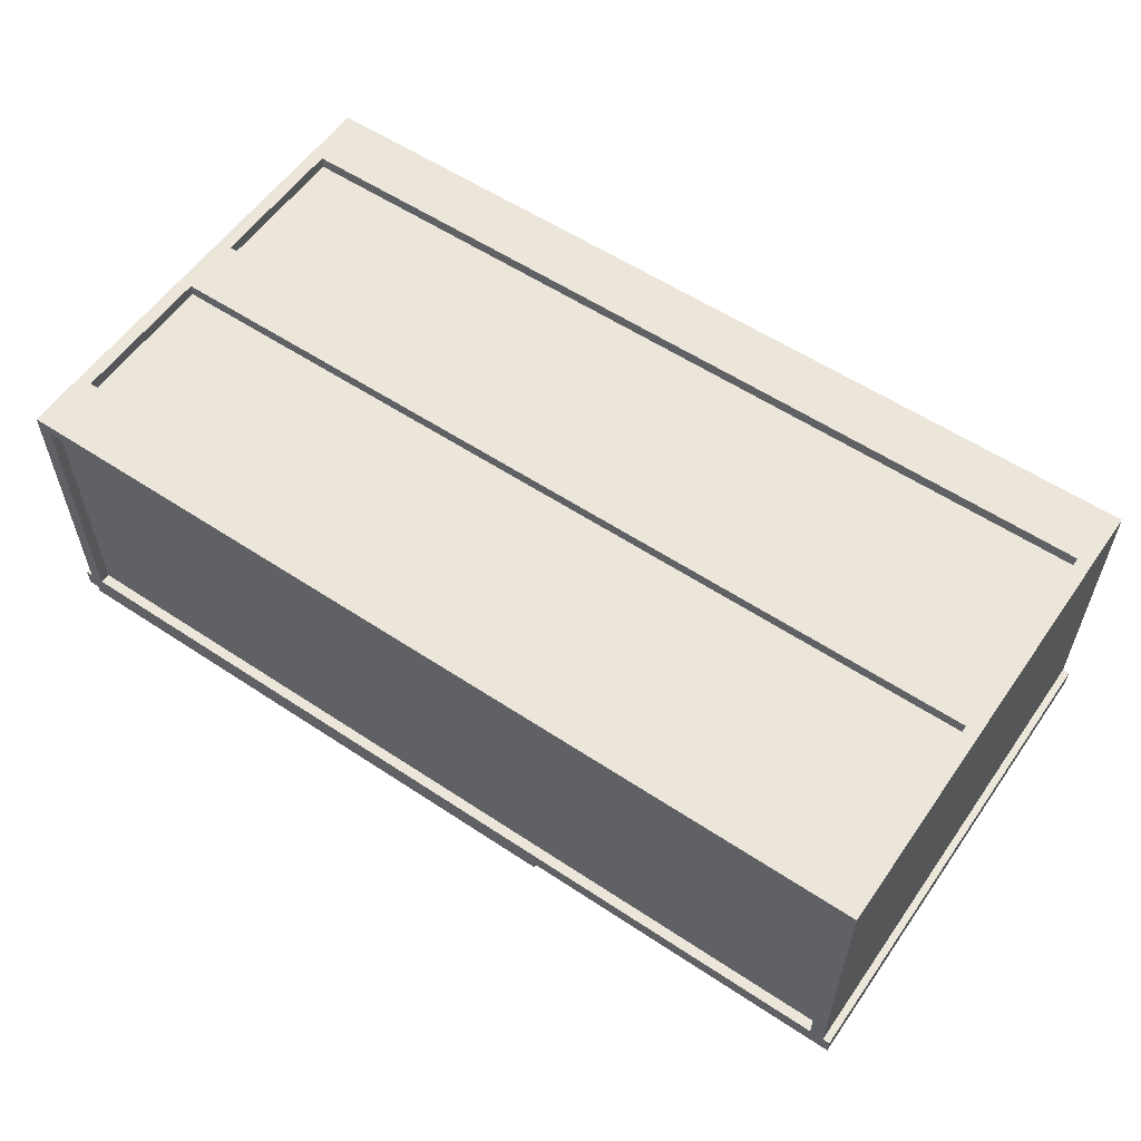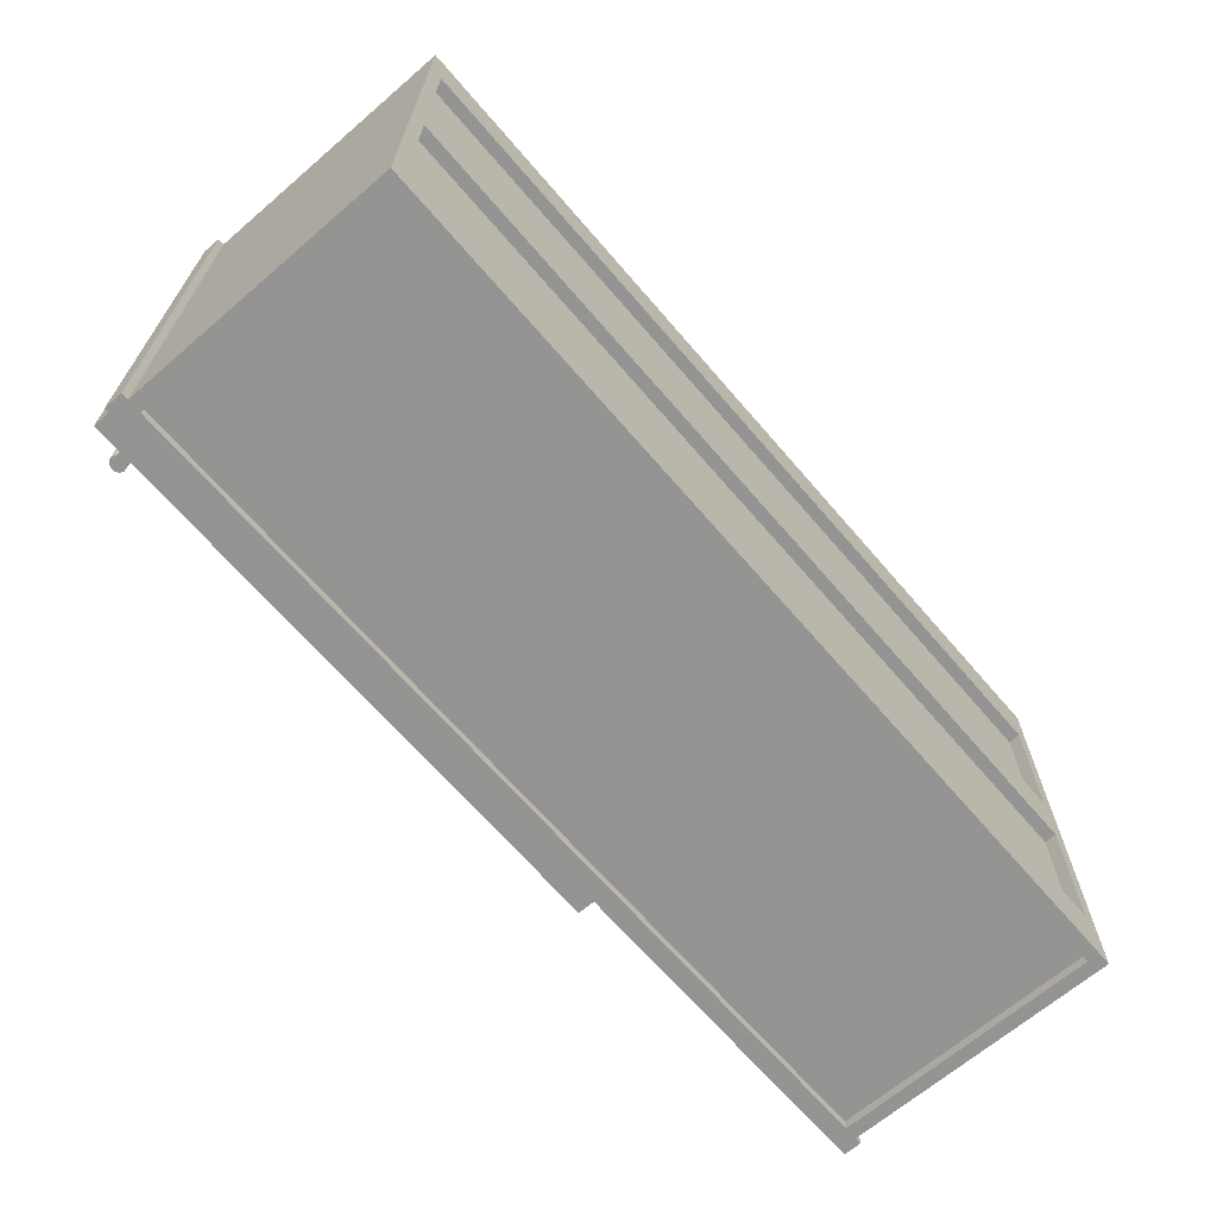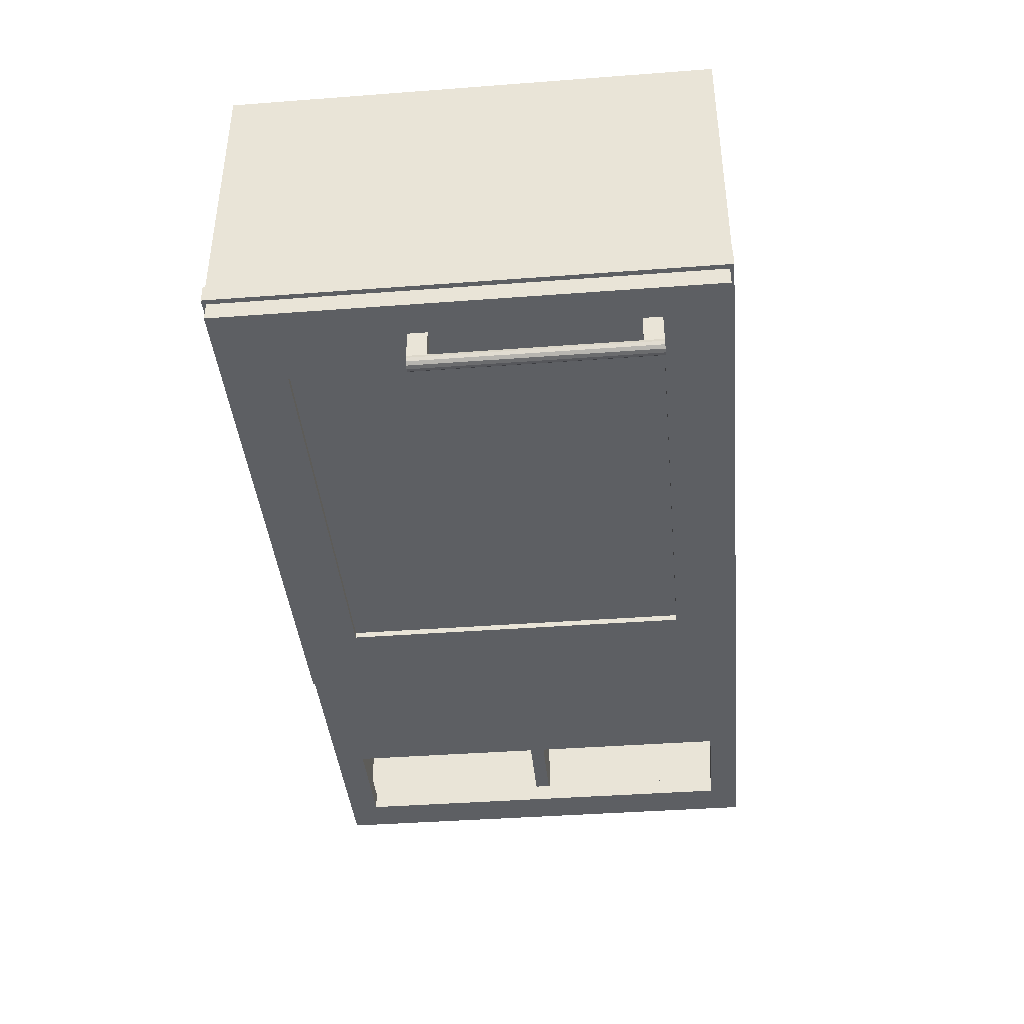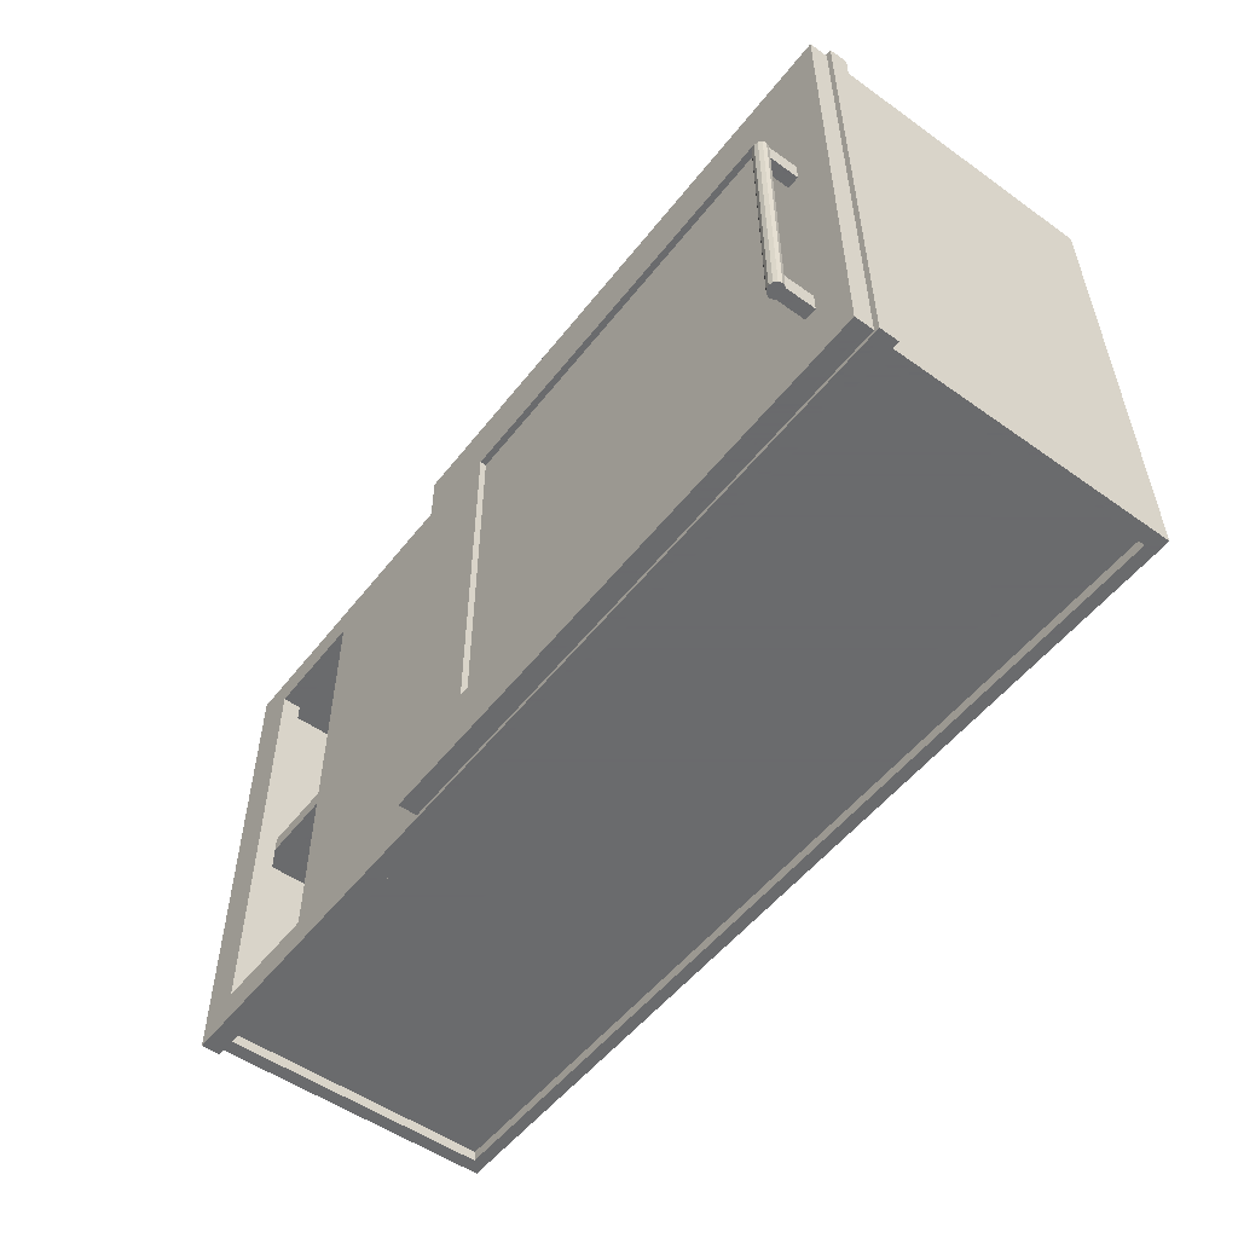
<metadata>
{"format":"obj","ext":"obj","renderer":"f3d","projection":"perspective","resolution":1024,"background":"white","views":[{"elev":57.2,"azim":-145.4,"up":"+Y"},{"elev":-66.9,"azim":130.7,"up":"+Z"},{"elev":-40.4,"azim":95.3,"up":"+Y"},{"elev":-53.2,"azim":52.8,"up":"+Z"}]}
</metadata>
<code>
v -0.05625 -0.1708 0.2115
v 0.4265 -0.1708 -0.2059
v -0.05625 -0.1708 -0.2059
v 0.4265 -0.1708 0.2115
v 0.4265 -0.1708 -0.2059
v 0.4265 -0.1708 -0.2059
v -0.05625 -0.1926 -0.2059
v -0.05625 -0.1926 -0.2059
v 0.4265 -0.1926 -0.2059
v 0.4265 -0.1926 -0.2059
v -0.05625 -0.1708 -0.2059
v -0.05625 -0.1708 -0.2059
v 0.4265 -0.1926 -0.279
v 0.4265 -0.1926 -0.279
v -0.05625 -0.1708 -0.279
v -0.05625 -0.1708 -0.279
v -0.05625 -0.1926 -0.279
v -0.05625 -0.1926 -0.279
v 0.4265 -0.1708 -0.279
v 0.4265 -0.1708 -0.279
v 0.5256 -0.1926 0.2846
v 0.5256 -0.1926 0.2846
v 0.5256 -0.1926 0.2846
v 0.4265 -0.1926 -0.279
v 0.4265 -0.1926 -0.279
v 0.4265 -0.1926 -0.279
v 0.5256 -0.1926 -0.279
v 0.5256 -0.1926 -0.279
v 0.5256 -0.1926 -0.279
v 0.4265 -0.1926 0.2846
v 0.4265 -0.1926 0.2846
v 0.4265 -0.1926 0.2846
v 0.5256 -0.1708 -0.279
v 0.5256 -0.1708 -0.279
v 0.5256 -0.1708 -0.279
v 0.4265 -0.1708 0.2846
v 0.4265 -0.1708 0.2846
v 0.4265 -0.1708 0.2846
v 0.4265 -0.1708 -0.279
v 0.4265 -0.1708 -0.279
v 0.4265 -0.1708 -0.279
v 0.5256 -0.1708 0.2846
v 0.5256 -0.1708 0.2846
v 0.5256 -0.1708 0.2846
v 0.4265 -0.1853 0.2115
v -0.05625 -0.1853 -0.2059
v 0.4265 -0.1853 -0.2059
v -0.05625 -0.1853 0.2115
v 0.4265 -0.1708 0.2846
v 0.4265 -0.1708 0.2846
v -0.05625 -0.1926 0.2846
v -0.05625 -0.1926 0.2846
v 0.4265 -0.1926 0.2846
v 0.4265 -0.1926 0.2846
v -0.05625 -0.1708 0.2846
v -0.05625 -0.1708 0.2846
v 0.4265 -0.1926 0.2115
v 0.4265 -0.1926 0.2115
v -0.05625 -0.1708 0.2115
v -0.05625 -0.1708 0.2115
v -0.05625 -0.1926 0.2115
v -0.05625 -0.1926 0.2115
v 0.4265 -0.1708 0.2115
v 0.4265 -0.1708 0.2115
v -0.05625 -0.1926 0.2846
v -0.05625 -0.1926 0.2846
v -0.05625 -0.1926 0.2846
v -0.1553 -0.1926 -0.279
v -0.1553 -0.1926 -0.279
v -0.1553 -0.1926 -0.279
v -0.05625 -0.1926 -0.279
v -0.05625 -0.1926 -0.279
v -0.05625 -0.1926 -0.279
v -0.1553 -0.1926 0.2846
v -0.1553 -0.1926 0.2846
v -0.1553 -0.1926 0.2846
v -0.05625 -0.1708 -0.279
v -0.05625 -0.1708 -0.279
v -0.05625 -0.1708 -0.279
v -0.1553 -0.1708 0.2846
v -0.1553 -0.1708 0.2846
v -0.1553 -0.1708 0.2846
v -0.1553 -0.1708 -0.279
v -0.1553 -0.1708 -0.279
v -0.1553 -0.1708 -0.279
v -0.05625 -0.1708 0.2846
v -0.05625 -0.1708 0.2846
v -0.05625 -0.1708 0.2846
v 0.4691 -0.2267 -0.2059
v 0.4691 -0.2267 -0.2059
v 0.4691 -0.1926 -0.1836
v 0.4691 -0.1926 -0.1836
v 0.4691 -0.1926 -0.1836
v 0.4691 -0.1926 -0.2059
v 0.4691 -0.1926 -0.2059
v 0.4691 -0.1926 -0.2059
v 0.4691 -0.2267 -0.1836
v 0.4691 -0.2267 -0.1836
v 0.483 -0.1926 -0.2059
v 0.483 -0.1926 -0.2059
v 0.483 -0.1926 -0.2059
v 0.4714 -0.2246 -0.2059
v 0.4714 -0.2246 -0.1836
v 0.483 -0.1926 -0.1836
v 0.483 -0.1926 -0.1836
v 0.483 -0.1926 -0.1836
v 0.4807 -0.2246 -0.2059
v 0.476 -0.2235 -0.2059
v 0.476 -0.2235 -0.1836
v 0.4807 -0.2246 -0.1836
v 0.483 -0.2267 -0.1836
v 0.483 -0.2267 -0.1836
v 0.483 -0.2267 -0.2059
v 0.483 -0.2267 -0.2059
v 0.483 -0.1926 0.07059
v 0.483 -0.1926 0.07059
v 0.483 -0.1926 0.07059
v 0.4807 -0.2246 0.07059
v 0.483 -0.2267 0.07059
v 0.483 -0.2267 0.07059
v 0.4691 -0.1926 0.07059
v 0.4691 -0.1926 0.07059
v 0.4691 -0.1926 0.07059
v 0.483 -0.1926 0.04833
v 0.483 -0.1926 0.04833
v 0.483 -0.1926 0.04833
v 0.476 -0.2235 0.07059
v 0.483 -0.2267 0.04833
v 0.483 -0.2267 0.04833
v 0.4691 -0.1926 0.04833
v 0.4691 -0.1926 0.04833
v 0.4691 -0.1926 0.04833
v 0.4714 -0.2246 0.07059
v 0.4807 -0.2246 0.04833
v 0.4691 -0.2267 0.04833
v 0.4691 -0.2267 0.04833
v 0.4691 -0.2267 0.07059
v 0.4691 -0.2267 0.07059
v 0.476 -0.2235 0.04833
v 0.4714 -0.2246 0.04833
v 0.4841 -0.2276 0.07059
v 0.4841 -0.2276 0.07059
v 0.4841 -0.2358 0.07059
v 0.4841 -0.2358 0.07059
v 0.4841 -0.2358 0.07059
v 0.4853 -0.2317 0.07059
v 0.4853 -0.2317 0.07059
v 0.4807 -0.2246 0.07059
v 0.4807 -0.2246 0.07059
v 0.4807 -0.2246 0.07059
v 0.4853 -0.2317 -0.2059
v 0.4853 -0.2317 -0.2059
v 0.4841 -0.2276 -0.2059
v 0.4841 -0.2276 -0.2059
v 0.4807 -0.2246 -0.2059
v 0.4807 -0.2246 -0.2059
v 0.4807 -0.2246 -0.2059
v 0.4807 -0.2388 0.07059
v 0.4807 -0.2388 0.07059
v 0.4841 -0.2358 -0.2059
v 0.4841 -0.2358 -0.2059
v 0.4841 -0.2358 -0.2059
v 0.476 -0.2235 0.07059
v 0.476 -0.2235 0.07059
v 0.4807 -0.2388 -0.2059
v 0.4807 -0.2388 -0.2059
v 0.476 -0.2235 -0.2059
v 0.476 -0.2235 -0.2059
v 0.476 -0.2399 0.07059
v 0.476 -0.2399 0.07059
v 0.476 -0.2399 -0.2059
v 0.476 -0.2399 -0.2059
v 0.4714 -0.2246 0.07059
v 0.4714 -0.2246 0.07059
v 0.4714 -0.2246 -0.2059
v 0.4714 -0.2246 -0.2059
v 0.4714 -0.2388 0.07059
v 0.4714 -0.2388 0.07059
v 0.4714 -0.2388 0.07059
v 0.4714 -0.2388 -0.2059
v 0.4714 -0.2388 -0.2059
v 0.4714 -0.2388 -0.2059
v 0.468 -0.2276 0.07059
v 0.468 -0.2276 0.07059
v 0.468 -0.2276 0.07059
v 0.468 -0.2276 -0.2059
v 0.468 -0.2276 -0.2059
v 0.468 -0.2276 -0.2059
v 0.468 -0.2358 0.07059
v 0.468 -0.2358 0.07059
v 0.4668 -0.2317 -0.2059
v 0.4668 -0.2317 -0.2059
v 0.4668 -0.2317 0.07059
v 0.4668 -0.2317 0.07059
v 0.468 -0.2358 -0.2059
v 0.468 -0.2358 -0.2059
v 0.507 0.1638 0.03936
v 0.507 0.1638 0.03936
v -0.5328 0.1783 0.03936
v -0.5328 0.1783 0.03936
v -0.5328 0.1638 0.03936
v -0.5328 0.1638 0.03936
v 0.507 0.1783 0.03936
v 0.507 0.1783 0.03936
v -0.5328 0.1638 -0.03376
v -0.5328 0.1638 -0.03376
v 0.507 0.1783 -0.03376
v 0.507 0.1783 -0.03376
v 0.507 0.1638 -0.03376
v 0.507 0.1638 -0.03376
v -0.5328 0.1783 -0.03376
v -0.5328 0.1783 -0.03376
v 0.4822 -0.1708 -0.247
v 0.4822 -0.1708 -0.247
v -0.5081 -0.1489 -0.247
v -0.5081 -0.1489 -0.247
v -0.5081 -0.1708 -0.247
v -0.5081 -0.1708 -0.247
v 0.4822 -0.1489 -0.247
v 0.4822 -0.1489 -0.247
v -0.5081 -0.1708 -0.2836
v -0.5081 -0.1708 -0.2836
v 0.4822 -0.1489 -0.2836
v 0.4822 -0.1489 -0.2836
v 0.4822 -0.1708 -0.2836
v 0.4822 -0.1708 -0.2836
v -0.5081 -0.1489 -0.2836
v -0.5081 -0.1489 -0.2836
v -0.5328 0.1638 0.2648
v 0.507 0.1638 -0.2592
v -0.5328 0.1638 -0.2592
v 0.507 0.1638 0.2648
v -0.5576 -0.1489 0.2892
v -0.5576 -0.1489 0.2892
v -0.5576 -0.1489 0.2892
v -0.5081 -0.1489 -0.2836
v -0.5081 -0.1489 -0.2836
v -0.5081 -0.1489 -0.2836
v -0.5576 -0.1489 -0.2836
v -0.5576 -0.1489 -0.2836
v -0.5576 -0.1489 -0.2836
v -0.5081 -0.1489 0.2892
v -0.5081 -0.1489 0.2892
v -0.5081 -0.1489 0.2892
v -0.5576 -0.1708 -0.2836
v -0.5576 -0.1708 -0.2836
v -0.5576 -0.1708 -0.2836
v -0.5081 -0.1708 0.2892
v -0.5081 -0.1708 0.2892
v -0.5081 -0.1708 0.2892
v -0.5081 -0.1708 -0.2836
v -0.5081 -0.1708 -0.2836
v -0.5081 -0.1708 -0.2836
v -0.5576 -0.1708 0.2892
v -0.5576 -0.1708 0.2892
v -0.5576 -0.1708 0.2892
v -0.5328 0.1783 -0.2836
v -0.5328 0.1783 -0.2836
v -0.5328 0.1783 -0.2836
v -0.5328 -0.1489 0.2892
v -0.5328 -0.1489 0.2892
v -0.5328 -0.1489 -0.2836
v -0.5328 -0.1489 -0.2836
v -0.5328 0.1783 0.2892
v -0.5328 0.1783 0.2892
v -0.5328 0.1783 0.2892
v -0.5493 -0.1489 -0.2836
v -0.5493 -0.1489 -0.2836
v -0.5493 0.1783 0.2892
v -0.5493 0.1783 0.2892
v -0.5493 0.1783 0.2892
v -0.5493 0.1783 -0.2836
v -0.5493 0.1783 -0.2836
v -0.5493 0.1783 -0.2836
v -0.5493 -0.1489 0.2892
v -0.5493 -0.1489 0.2892
v -0.112 -0.1708 0.2526
v -0.112 -0.1708 0.2526
v -0.376 -0.1708 -0.247
v -0.376 -0.1708 -0.247
v -0.112 -0.1708 -0.247
v -0.112 -0.1708 -0.247
v -0.376 -0.1708 0.2526
v -0.376 -0.1708 0.2526
v -0.112 -0.1489 -0.247
v -0.112 -0.1489 -0.247
v -0.376 -0.1489 0.2526
v -0.376 -0.1489 0.2526
v -0.112 -0.1489 0.2526
v -0.112 -0.1489 0.2526
v -0.376 -0.1489 -0.247
v -0.376 -0.1489 -0.247
v 0.507 0.1638 -0.2105
v 0.507 0.1638 -0.2105
v -0.5328 0.1783 -0.2105
v -0.5328 0.1783 -0.2105
v -0.5328 0.1638 -0.2105
v -0.5328 0.1638 -0.2105
v 0.507 0.1783 -0.2105
v 0.507 0.1783 -0.2105
v -0.5328 0.1638 -0.2836
v -0.5328 0.1638 -0.2836
v 0.507 0.1783 -0.2836
v 0.507 0.1783 -0.2836
v 0.507 0.1638 -0.2836
v 0.507 0.1638 -0.2836
v -0.5328 0.1783 -0.2836
v -0.5328 0.1783 -0.2836
v -0.2357 0.1638 -0.2105
v -0.5328 0.1638 -0.2105
v -0.2357 0.1638 -0.1436
v -0.5328 0.1638 -0.1436
v 0.507 0.1638 0.2892
v 0.507 0.1638 0.2892
v -0.5328 0.1783 0.2892
v -0.5328 0.1783 0.2892
v -0.5328 0.1638 0.2892
v -0.5328 0.1638 0.2892
v 0.507 0.1783 0.2892
v 0.507 0.1783 0.2892
v -0.5328 0.1638 0.2161
v -0.5328 0.1638 0.2161
v 0.507 0.1783 0.2161
v 0.507 0.1783 0.2161
v 0.507 0.1638 0.2161
v 0.507 0.1638 0.2161
v -0.5328 0.1783 0.2161
v -0.5328 0.1783 0.2161
v 0.507 -0.1489 -0.2836
v 0.507 -0.1489 -0.2836
v 0.507 -0.1489 0.2892
v 0.507 -0.1489 0.2892
v 0.507 0.1783 -0.2836
v 0.507 0.1783 -0.2836
v 0.507 0.1783 -0.2836
v 0.507 0.1783 0.2892
v 0.507 0.1783 0.2892
v 0.507 0.1783 0.2892
v 0.5235 -0.1489 -0.2836
v 0.5235 -0.1489 -0.2836
v 0.5235 0.1783 0.2892
v 0.5235 0.1783 0.2892
v 0.5235 0.1783 0.2892
v 0.5235 0.1783 -0.2836
v 0.5235 0.1783 -0.2836
v 0.5235 0.1783 -0.2836
v 0.5235 -0.1489 0.2892
v 0.5235 -0.1489 0.2892
v 0.4822 -0.1708 0.2892
v 0.4822 -0.1708 0.2892
v -0.5081 -0.1489 0.2892
v -0.5081 -0.1489 0.2892
v -0.5081 -0.1708 0.2892
v -0.5081 -0.1708 0.2892
v 0.4822 -0.1489 0.2892
v 0.4822 -0.1489 0.2892
v -0.5081 -0.1708 0.2526
v -0.5081 -0.1708 0.2526
v 0.4822 -0.1489 0.2526
v 0.4822 -0.1489 0.2526
v 0.4822 -0.1708 0.2526
v 0.4822 -0.1708 0.2526
v -0.5081 -0.1489 0.2526
v -0.5081 -0.1489 0.2526
v 0.507 -0.1489 0.277
v -0.5328 0.1638 0.277
v -0.5328 -0.1489 0.277
v 0.507 0.1638 0.277
v 0.507 0.1529 0.2648
v -0.5328 0.1529 -0.2592
v 0.507 0.1529 -0.2592
v -0.5328 0.1529 0.2648
v 0.507 -0.1489 -0.2592
v -0.5328 0.1638 -0.2592
v -0.5328 -0.1489 -0.2592
v 0.507 0.1638 -0.2592
v 0.507 -0.1489 0.01194
v 0.507 -0.1489 0.01194
v -0.5328 0.1529 0.01194
v -0.5328 0.1529 0.01194
v -0.5328 -0.1489 0.01194
v -0.5328 -0.1489 0.01194
v 0.507 0.1529 0.01194
v 0.507 0.1529 0.01194
v -0.5328 -0.1489 -0.00634
v -0.5328 -0.1489 -0.00634
v 0.507 0.1529 -0.00634
v 0.507 0.1529 -0.00634
v 0.507 -0.1489 -0.00634
v 0.507 -0.1489 -0.00634
v -0.5328 0.1529 -0.00634
v -0.5328 0.1529 -0.00634
v 0.507 0.1638 -0.2714
v -0.5328 -0.1489 -0.2714
v -0.5328 0.1638 -0.2714
v 0.507 -0.1489 -0.2714
v 0.507 0.1638 0.2648
v -0.5328 -0.1489 0.2648
v -0.5328 0.1638 0.2648
v 0.507 -0.1489 0.2648
v 0.5317 -0.1489 -0.2836
v 0.5317 -0.1489 -0.2836
v 0.5317 -0.1489 -0.2836
v 0.4822 -0.1489 -0.2836
v 0.4822 -0.1489 -0.2836
v 0.4822 -0.1489 -0.2836
v 0.5317 -0.1489 0.2892
v 0.5317 -0.1489 0.2892
v 0.5317 -0.1489 0.2892
v 0.5317 -0.1708 -0.2836
v 0.5317 -0.1708 -0.2836
v 0.5317 -0.1708 -0.2836
v 0.4822 -0.1489 0.2892
v 0.4822 -0.1489 0.2892
v 0.4822 -0.1489 0.2892
v 0.4822 -0.1708 -0.2836
v 0.4822 -0.1708 -0.2836
v 0.4822 -0.1708 -0.2836
v 0.4822 -0.1708 0.2892
v 0.4822 -0.1708 0.2892
v 0.4822 -0.1708 0.2892
v 0.5317 -0.1708 0.2892
v 0.5317 -0.1708 0.2892
v 0.5317 -0.1708 0.2892
f 1 2 3
f 2 1 4
f 6 7 10
f 7 6 11
f 8 14 9
f 5 15 12
f 14 8 17
f 15 5 20
f 16 13 18
f 13 16 19
f 23 24 27
f 24 23 31
f 25 35 29
f 33 22 28
f 21 38 32
f 37 26 30
f 35 25 40
f 22 33 44
f 38 21 43
f 26 37 41
f 36 34 39
f 34 36 42
f 45 46 47
f 46 45 48
f 49 51 53
f 51 49 55
f 52 57 54
f 50 59 56
f 57 52 61
f 59 50 63
f 60 58 62
f 58 60 64
f 65 68 73
f 68 65 75
f 70 78 72
f 77 67 71
f 66 81 74
f 80 69 76
f 78 70 83
f 67 77 86
f 81 66 88
f 69 80 85
f 82 79 84
f 79 82 87
f 89 91 94
f 91 89 97
f 93 101 96
f 95 102 90
f 103 92 98
f 101 93 104
f 100 107 95
f 95 108 102
f 109 92 103
f 110 105 92
f 112 99 106
f 107 100 113
f 95 107 108
f 110 92 109
f 105 110 111
f 99 112 114
f 115 118 120
f 118 115 121
f 119 124 117
f 126 123 116
f 118 121 127
f 124 119 129
f 123 126 131
f 127 121 133
f 134 125 128
f 125 134 130
f 135 122 132
f 133 121 137
f 130 134 139
f 122 135 138
f 130 140 136
f 130 139 140
f 142 143 146
f 143 142 148
f 143 148 159
f 159 148 163
f 161 154 152
f 154 165 156
f 159 163 169
f 154 161 165
f 156 165 168
f 169 163 173
f 168 165 171
f 169 173 178
f 168 171 175
f 178 173 183
f 175 171 180
f 178 183 189
f 175 180 187
f 189 183 194
f 187 180 195
f 187 195 191
f 147 144 151
f 141 147 153
f 149 141 155
f 160 151 144
f 151 153 147
f 153 155 141
f 150 157 164
f 158 166 145
f 162 145 166
f 167 164 157
f 166 158 172
f 164 167 174
f 170 172 158
f 176 174 167
f 172 170 181
f 174 176 184
f 179 181 170
f 186 184 176
f 177 190 182
f 188 192 185
f 196 182 190
f 193 185 192
f 190 193 196
f 192 196 193
f 197 199 201
f 199 197 203
f 205 198 202
f 208 200 204
f 198 205 209
f 200 208 211
f 206 207 210
f 207 206 212
f 213 215 218
f 215 213 220
f 221 214 217
f 214 221 225
f 222 223 226
f 223 222 228
f 219 224 216
f 227 216 224
f 229 230 231
f 230 229 232
f 233 236 239
f 236 233 242
f 237 245 241
f 234 250 243
f 245 237 252
f 250 234 256
f 240 246 235
f 244 249 238
f 255 235 246
f 251 238 249
f 253 248 247
f 254 247 248
f 257 260 263
f 260 257 265
f 267 259 262
f 258 269 264
f 270 261 266
f 259 267 272
f 269 258 274
f 261 270 276
f 273 268 271
f 275 271 268
f 278 279 281
f 279 278 283
f 286 277 282
f 287 280 284
f 277 286 289
f 280 287 292
f 290 288 285
f 291 285 288
f 293 296 298
f 296 293 299
f 302 294 297
f 303 295 300
f 294 302 306
f 295 303 308
f 301 304 305
f 304 301 307
f 309 310 311
f 312 311 310
f 313 315 317
f 315 313 319
f 322 314 318
f 324 316 320
f 314 322 326
f 316 324 328
f 321 323 325
f 323 321 327
f 329 332 334
f 338 334 332
f 330 333 340
f 337 343 335
f 336 331 341
f 346 340 333
f 345 335 343
f 348 341 331
f 339 344 342
f 342 347 339
f 349 352 354
f 352 349 356
f 358 350 353
f 350 358 361
f 357 360 362
f 360 357 363
f 355 359 351
f 364 351 359
f 365 366 367
f 366 365 368
f 369 370 371
f 370 369 372
f 373 374 375
f 374 373 376
f 378 380 381
f 380 378 384
f 386 377 382
f 388 379 383
f 377 386 390
f 379 388 391
f 385 387 389
f 387 385 392
f 393 394 395
f 394 393 396
f 397 398 399
f 398 397 400
f 402 406 408
f 401 412 404
f 413 408 406
f 417 404 412
f 414 419 409
f 422 409 419
f 410 403 407
f 420 415 405
f 407 423 410
f 405 416 420
f 421 418 411
f 411 424 421

</code>
